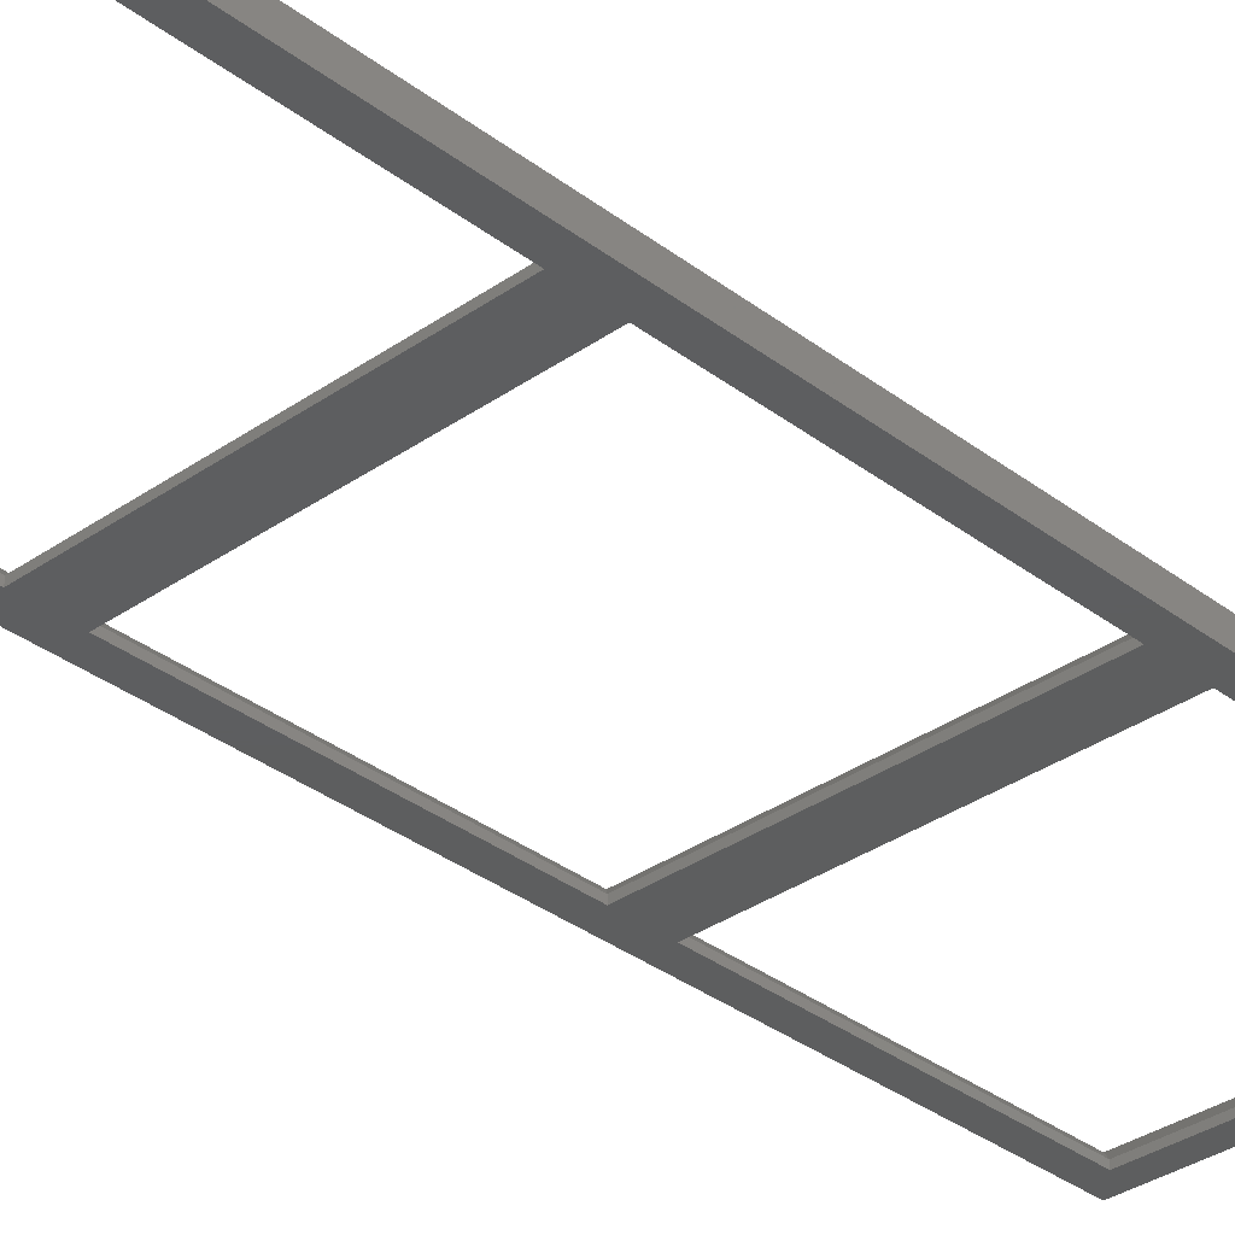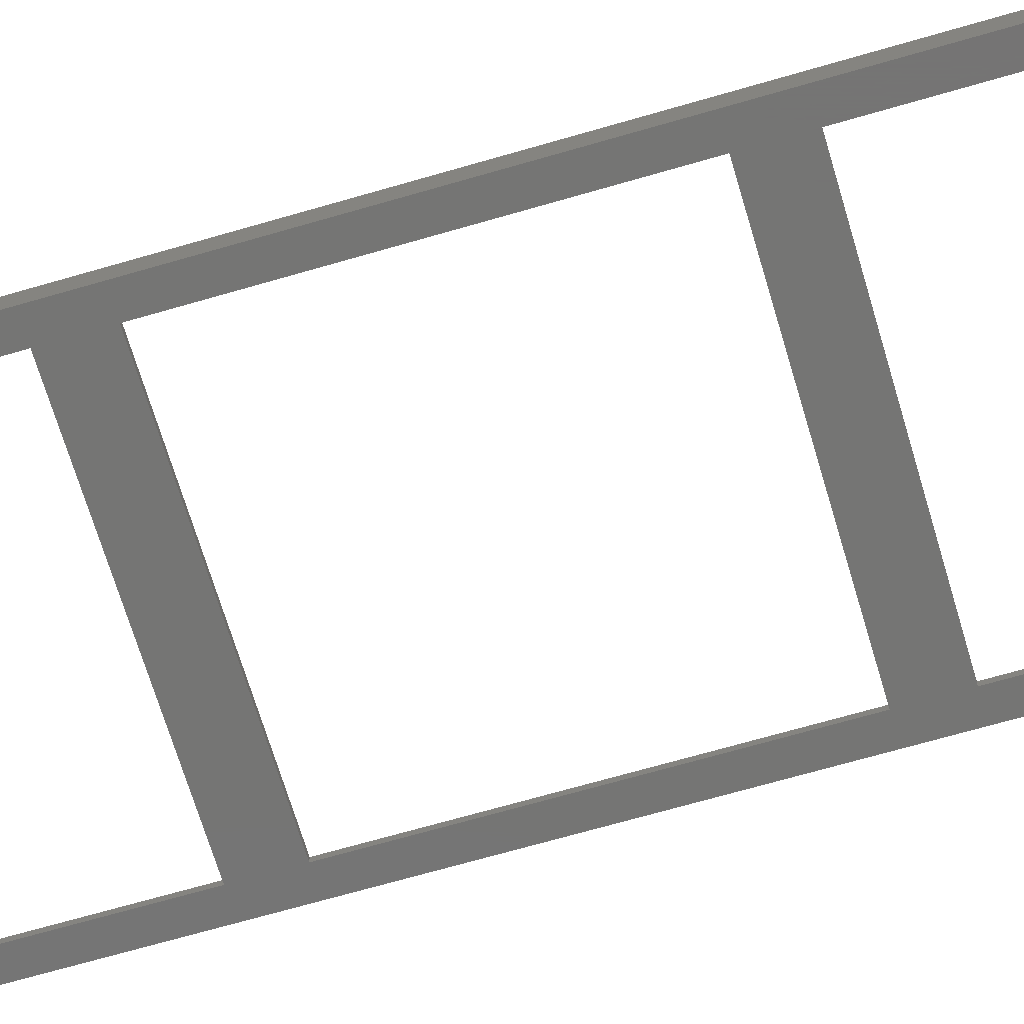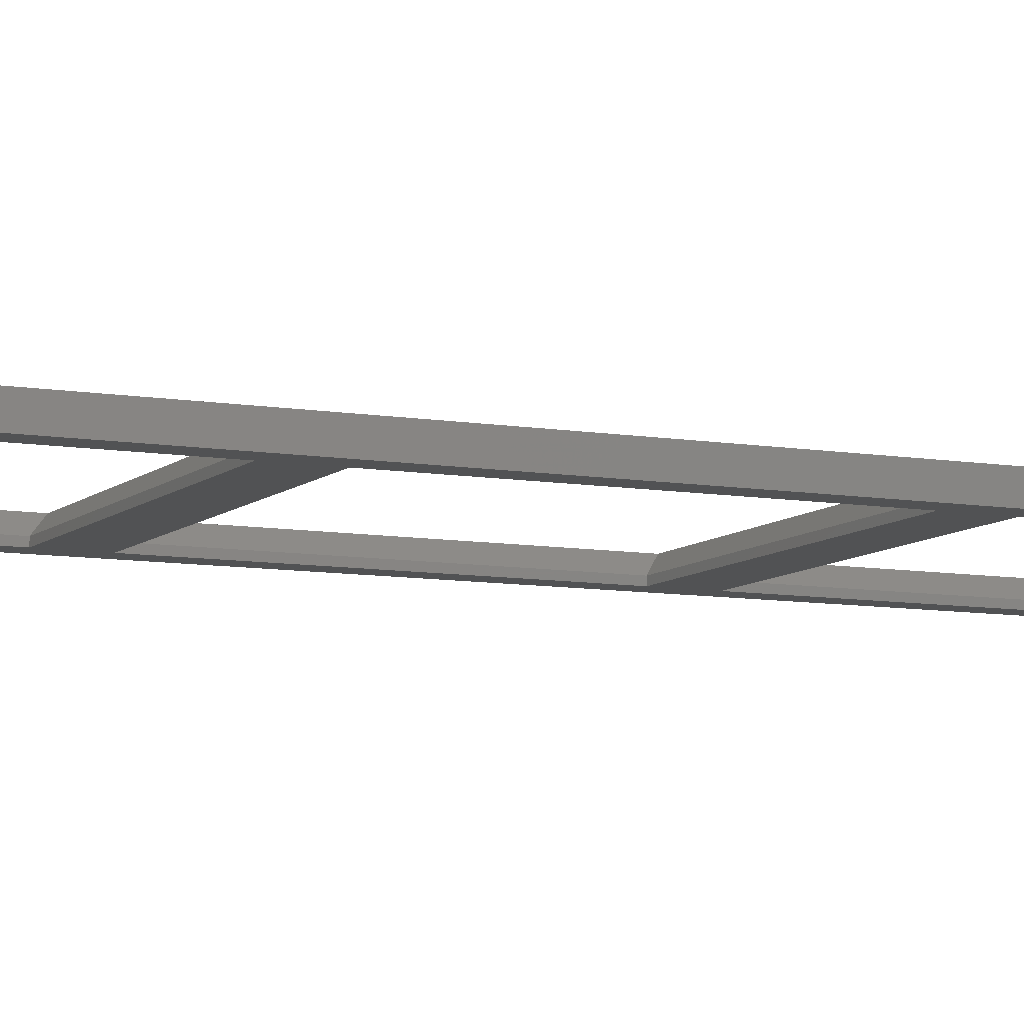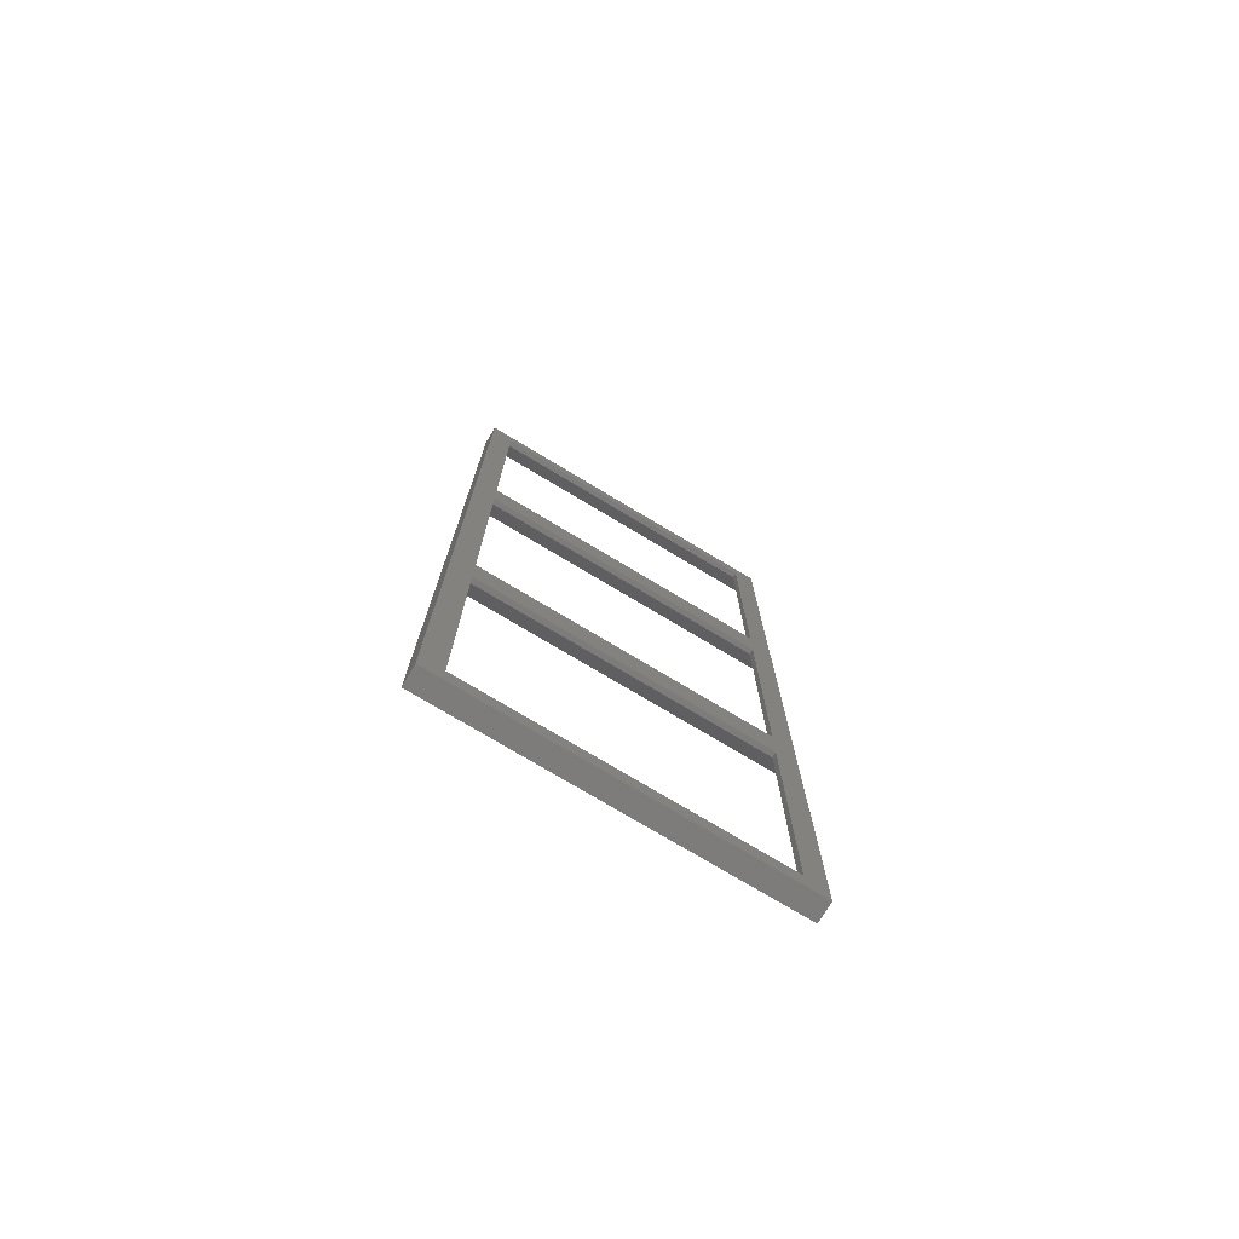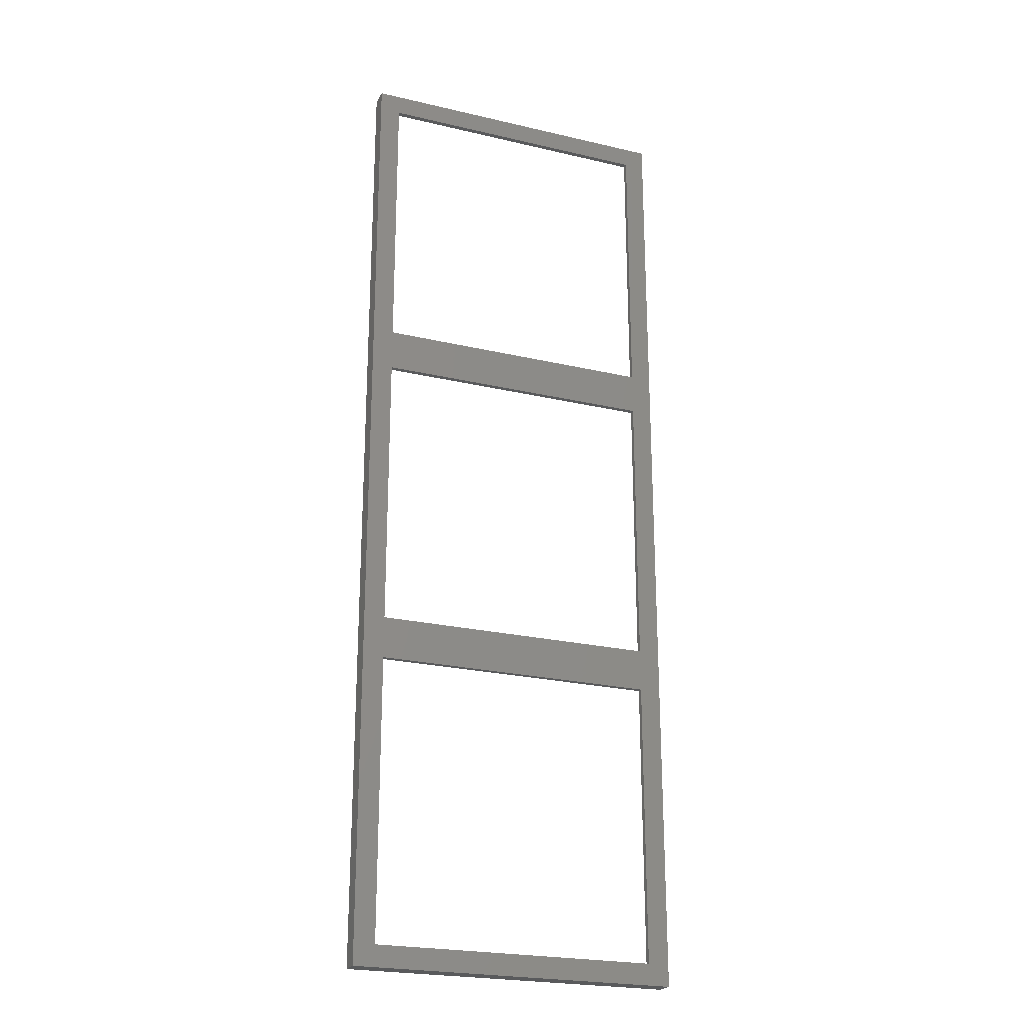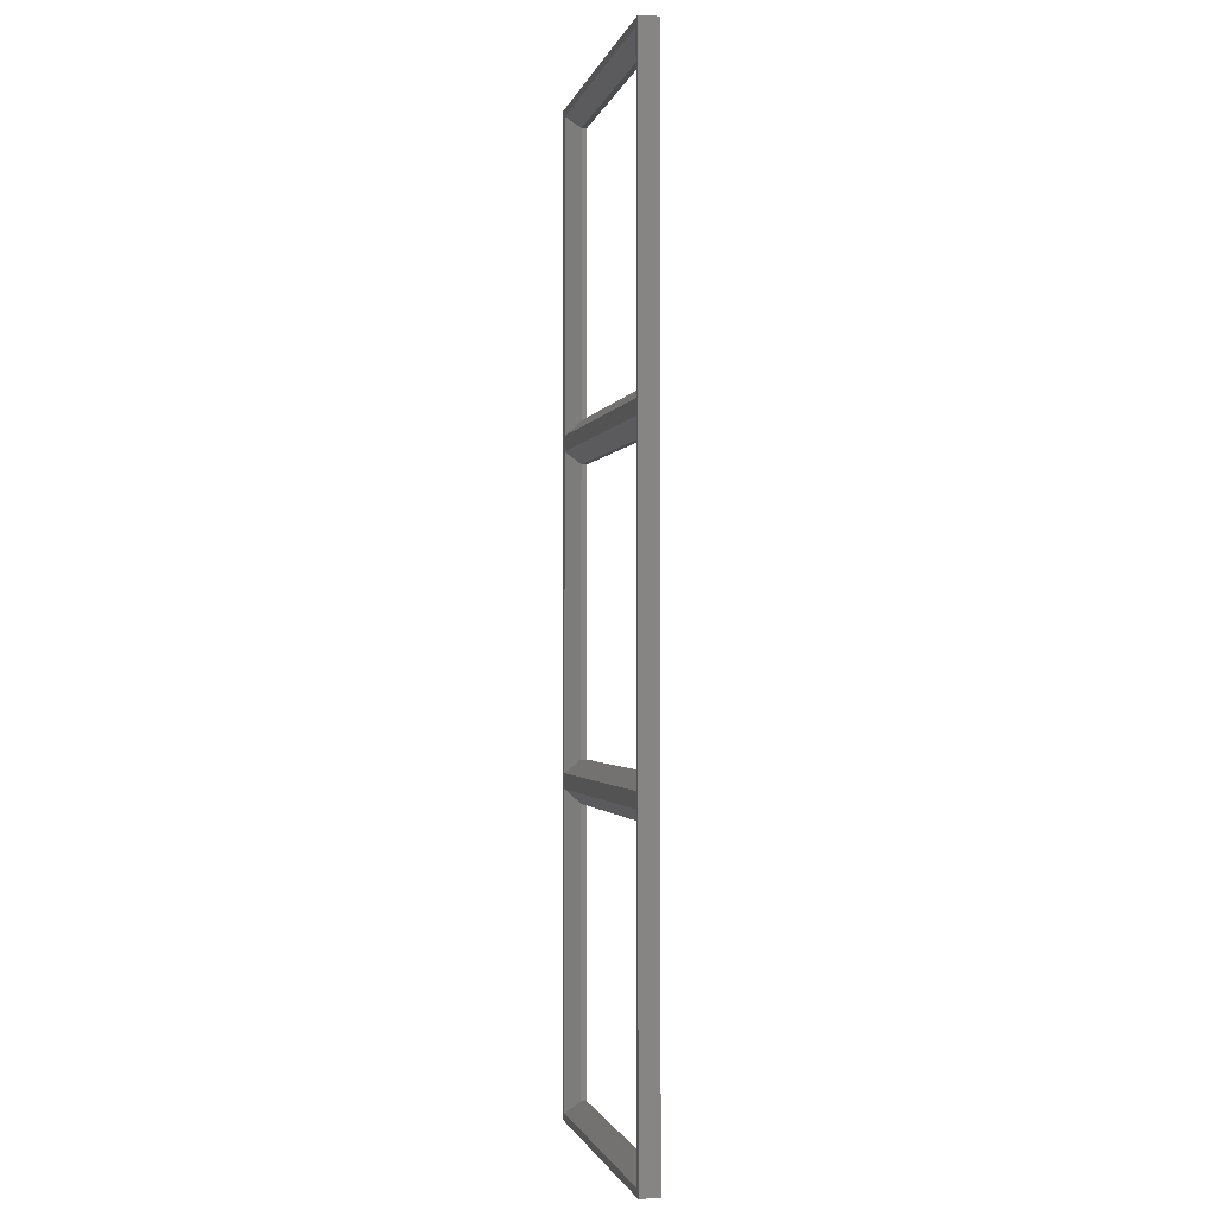
<metadata>
{"format":"stl","ext":"stl","renderer":"f3d","projection":"perspective","resolution":1024,"background":"white","views":[{"elev":-33.5,"azim":43.8,"up":"+Z"},{"elev":-67.1,"azim":106.4,"up":"+Z"},{"elev":-8.5,"azim":64.7,"up":"+Z"},{"elev":-76.0,"azim":149.1,"up":"+Y"},{"elev":-23.4,"azim":158.4,"up":"+Y"},{"elev":-1.5,"azim":77.9,"up":"+Y"}]}
</metadata>
<code>
# stl→obj: 44 verts, 96 faces
v 13.05 -13.05 0
v 13.05 13.05 0.498
v 13.05 13.05 0
v 13.05 -13.05 0.498
v -13.05 -13.05 0.498
v -13.05 13.05 0
v -13.05 13.05 0.498
v -13.05 -13.05 0
v 13.05 46.95 0.498
v 14.3 74.3 1.75
v 13.05 73.05 0.498
v 14.3 45.7 1.75
v 14.3 14.3 1.75
v 14.3 -14.3 1.75
v 13.05 16.95 0.498
v 14.3 44.3 1.75
v 13.05 43.05 0.498
v 14.3 15.7 1.75
v -14.3 -14.3 1.75
v -14.3 74.3 1.75
v -13.05 46.95 0.498
v -13.05 73.05 0.498
v -14.3 45.7 1.75
v -14.3 14.3 1.75
v -14.3 44.3 1.75
v -13.05 16.95 0.498
v -13.05 43.05 0.498
v -14.3 15.7 1.75
v 13.05 16.95 0
v 13.05 43.05 0
v -13.05 43.05 0
v -13.05 16.95 0
v 13.05 46.95 0
v 13.05 73.05 0
v -13.05 73.05 0
v -13.05 46.95 0
v 15 -15 1.75
v 15 75 0
v 15 75 1.75
v 15 -15 0
v -15 -15 0
v -15 75 0
v -15 75 1.75
v -15 -15 1.75
f 1 2 3
f 2 1 4
f 5 6 7
f 6 5 8
f 6 2 7
f 2 6 3
f 1 5 4
f 5 1 8
f 9 10 11
f 10 9 12
f 4 13 2
f 13 4 14
f 15 16 17
f 16 15 18
f 4 19 14
f 19 4 5
f 20 21 22
f 21 20 23
f 24 5 7
f 5 24 19
f 25 26 27
f 26 25 28
f 7 13 24
f 13 7 2
f 29 17 30
f 17 29 15
f 26 31 27
f 31 26 32
f 31 17 27
f 17 31 30
f 29 26 15
f 26 29 32
f 15 28 18
f 28 15 26
f 27 16 25
f 16 27 17
f 33 11 34
f 11 33 9
f 21 35 22
f 35 21 36
f 35 11 22
f 11 35 34
f 33 21 9
f 21 33 36
f 9 23 12
f 23 9 21
f 22 10 20
f 10 22 11
f 37 38 39
f 38 37 40
f 31 33 30
f 33 31 36
f 6 29 3
f 29 6 32
f 3 40 1
f 40 8 1
f 41 6 8
f 6 41 32
f 32 41 31
f 42 31 41
f 31 42 36
f 41 8 40
f 29 40 3
f 40 29 38
f 30 38 29
f 33 38 30
f 34 38 33
f 35 38 34
f 35 42 38
f 36 42 35
f 41 43 42
f 43 41 44
f 38 43 39
f 43 38 42
f 41 37 44
f 37 41 40
f 28 13 18
f 13 28 24
f 23 16 12
f 16 23 25
f 12 39 10
f 39 20 10
f 43 23 20
f 23 43 25
f 25 43 28
f 44 28 43
f 28 44 24
f 43 20 39
f 16 39 12
f 39 16 37
f 18 37 16
f 13 37 18
f 14 37 13
f 19 37 14
f 19 44 37
f 24 44 19

</code>
